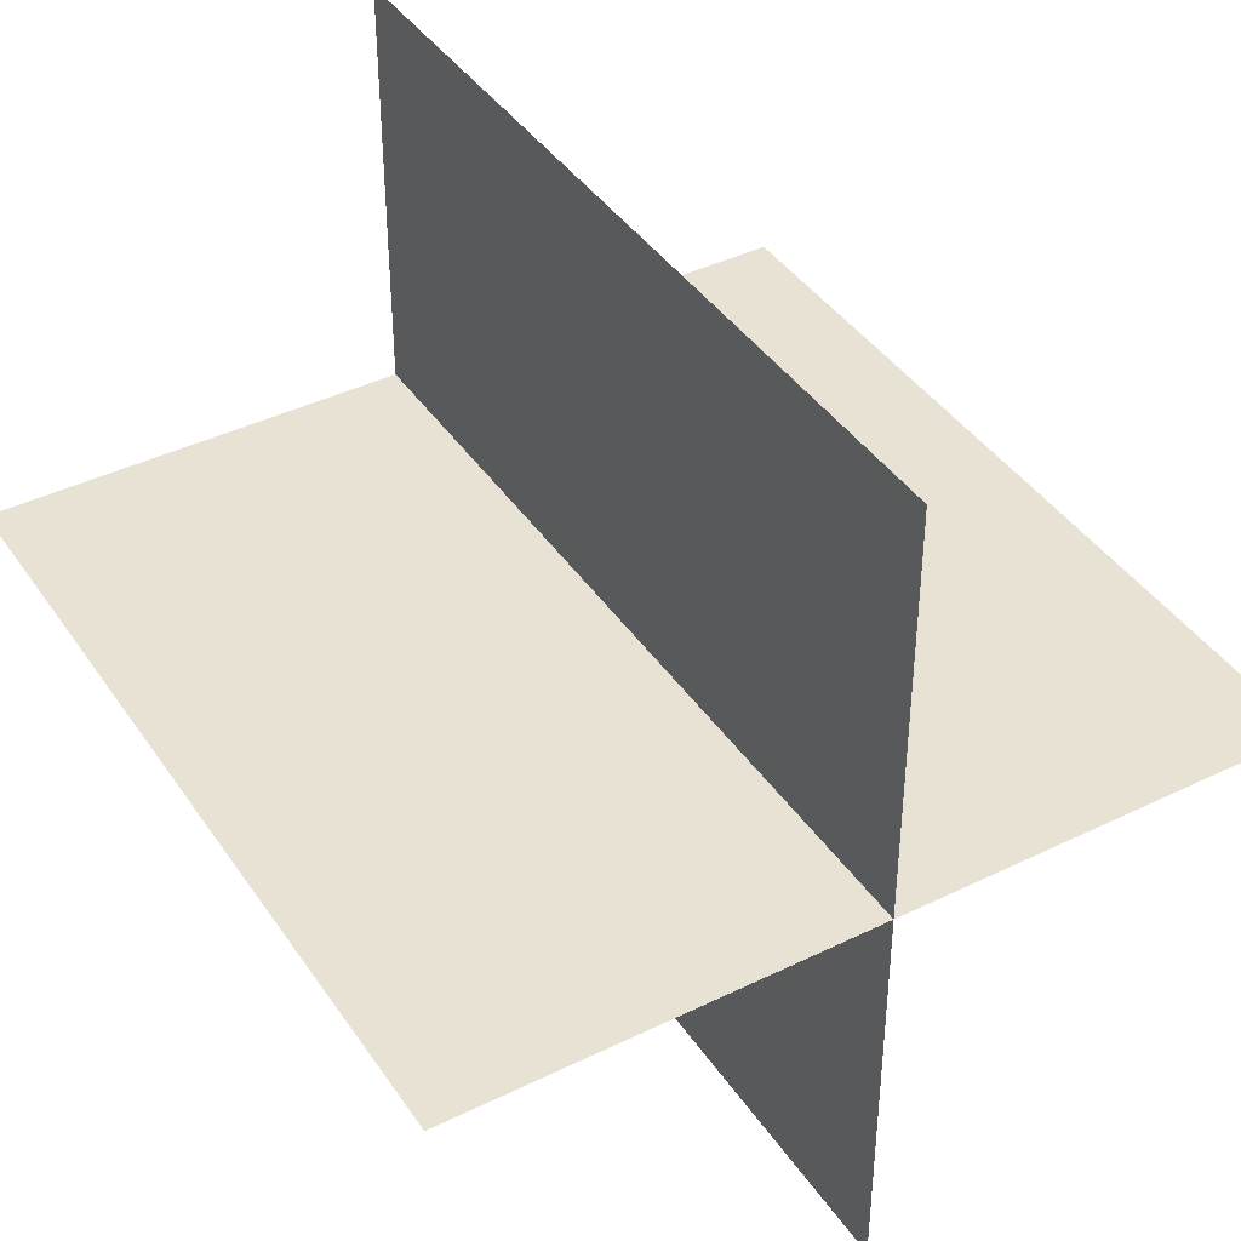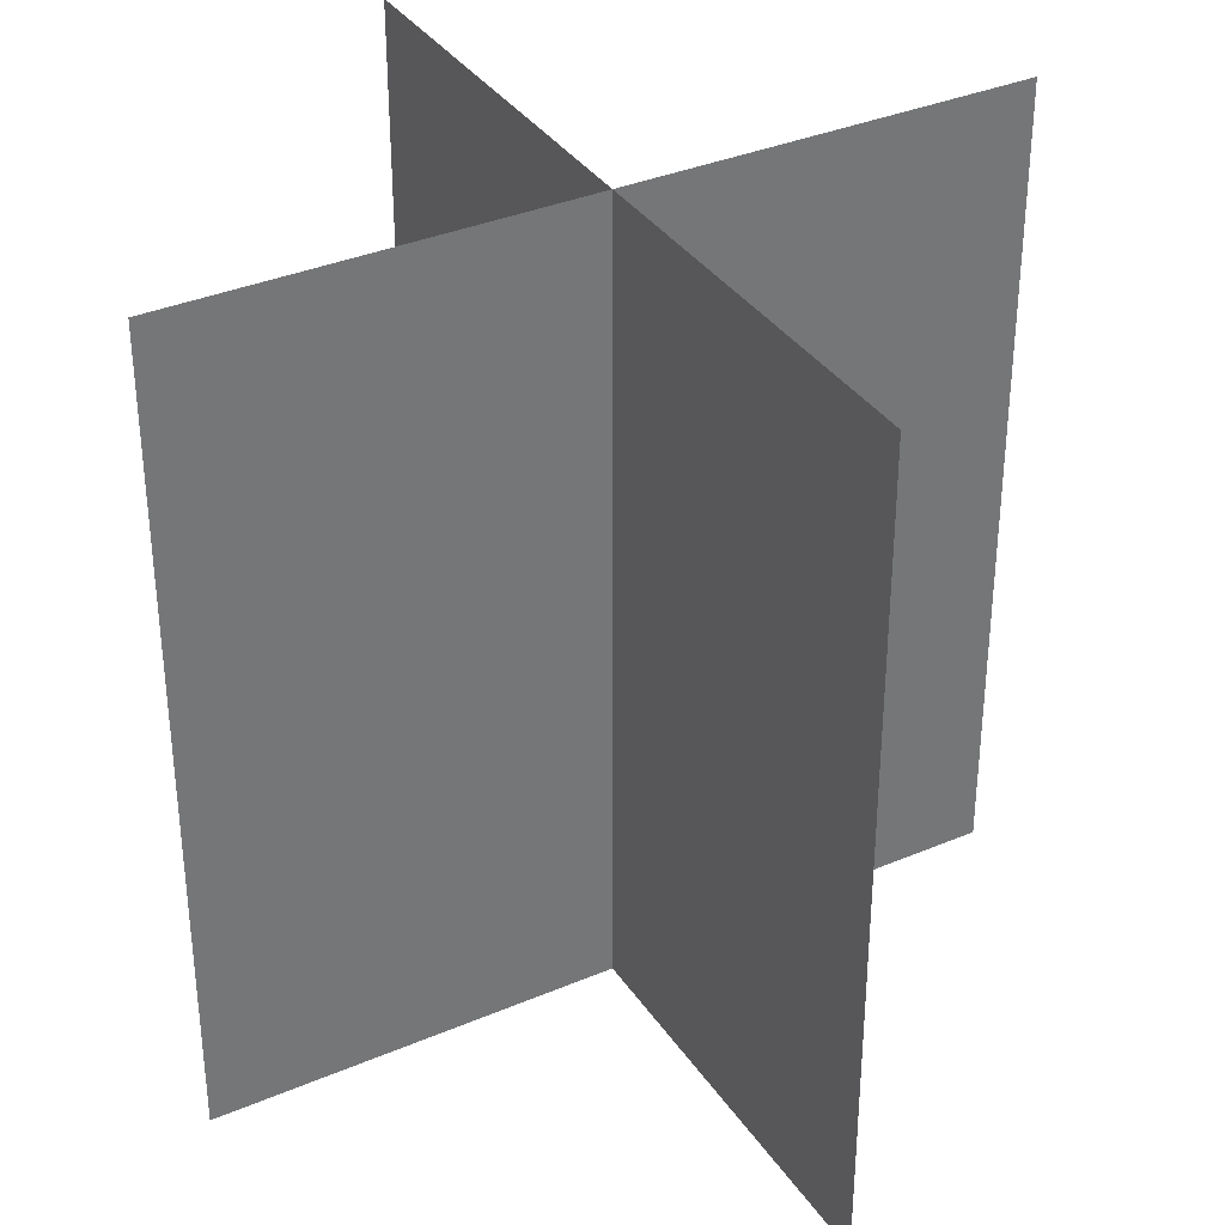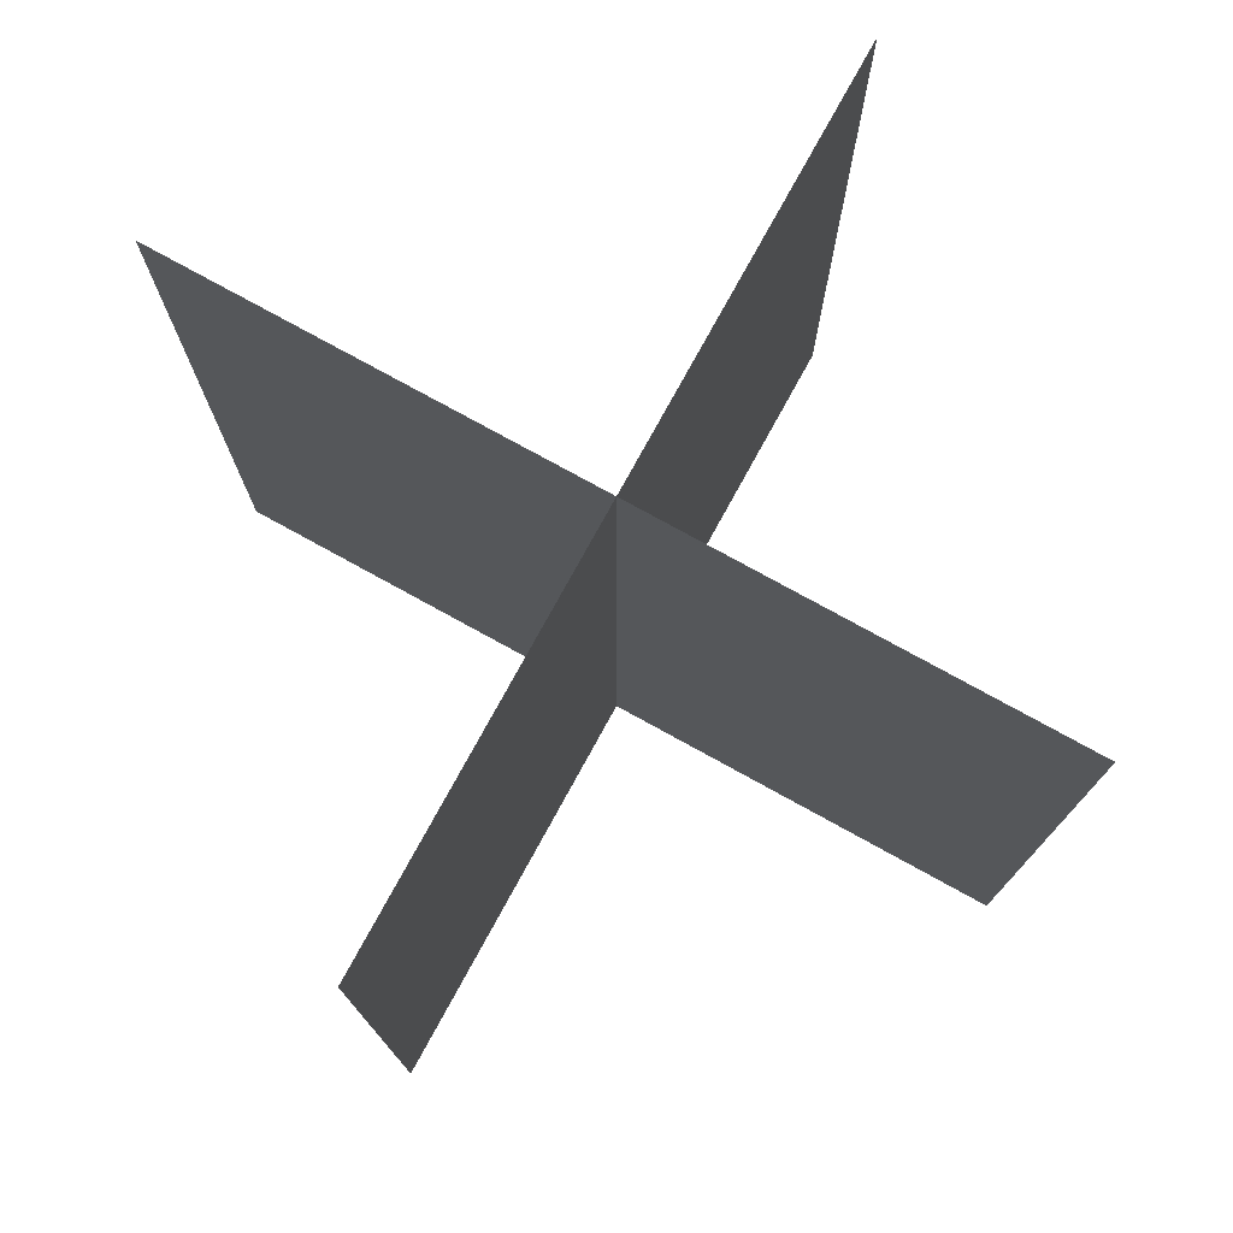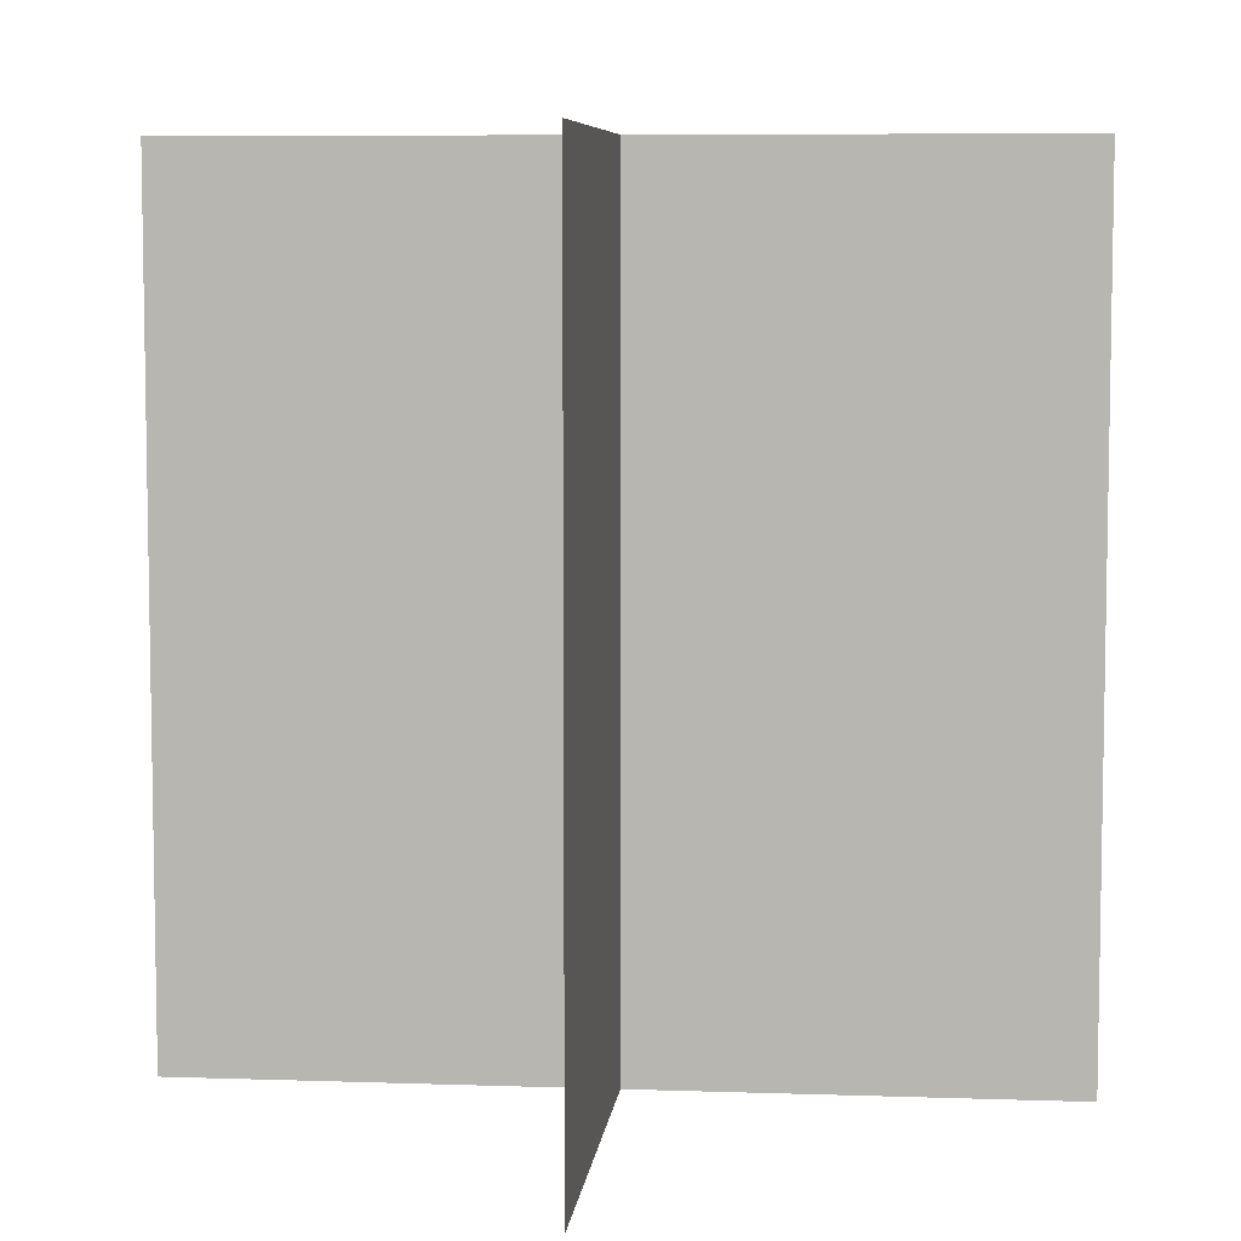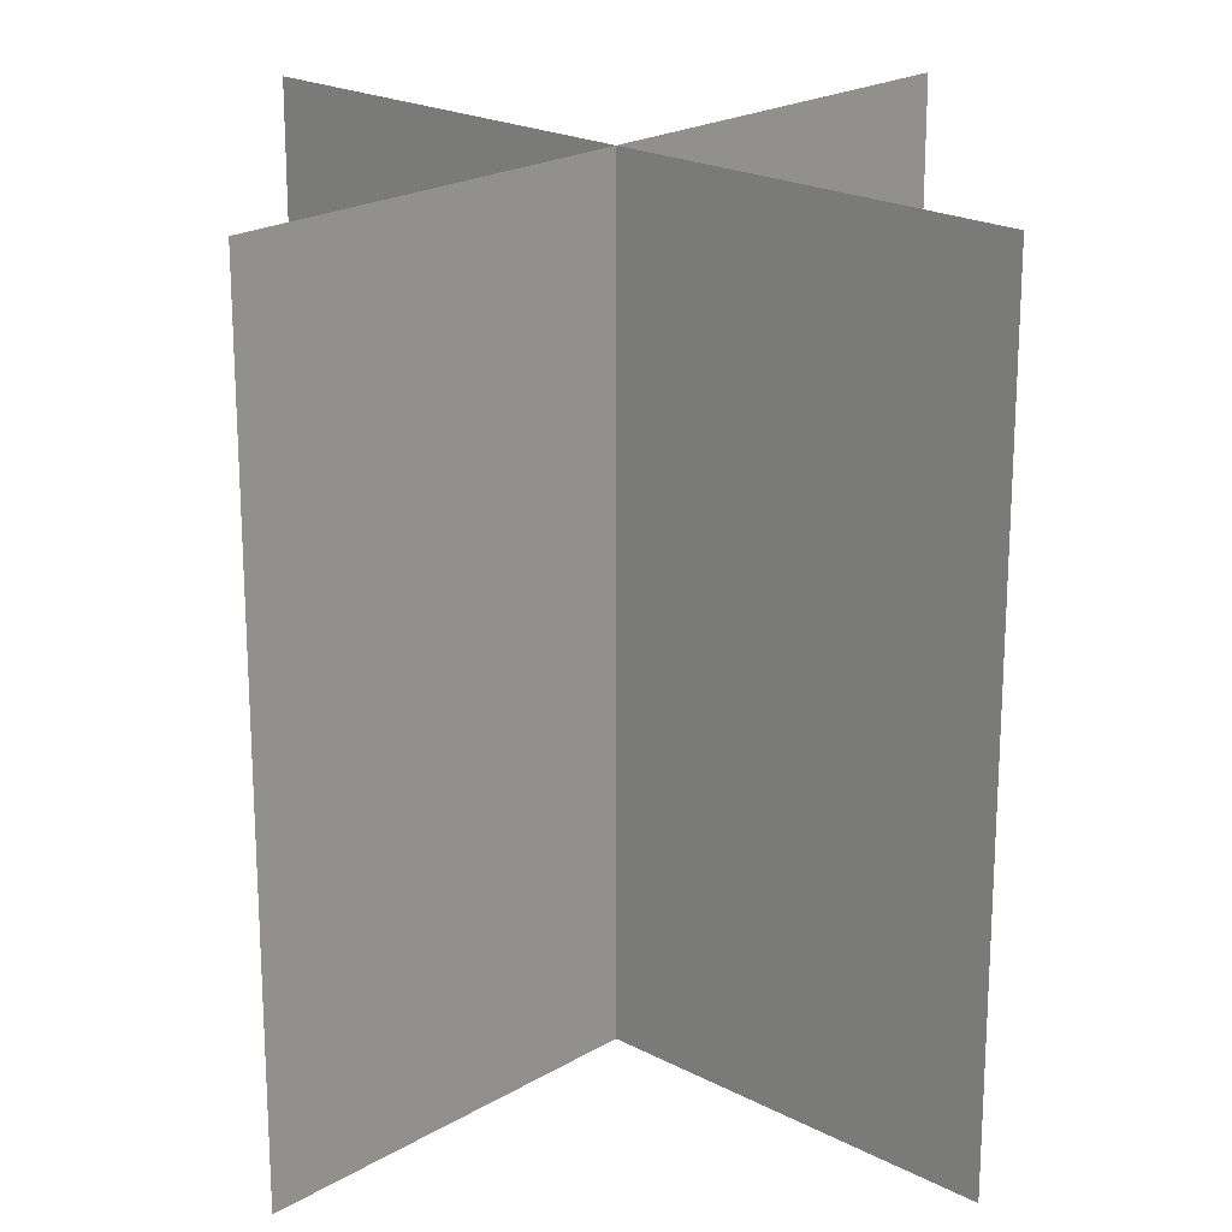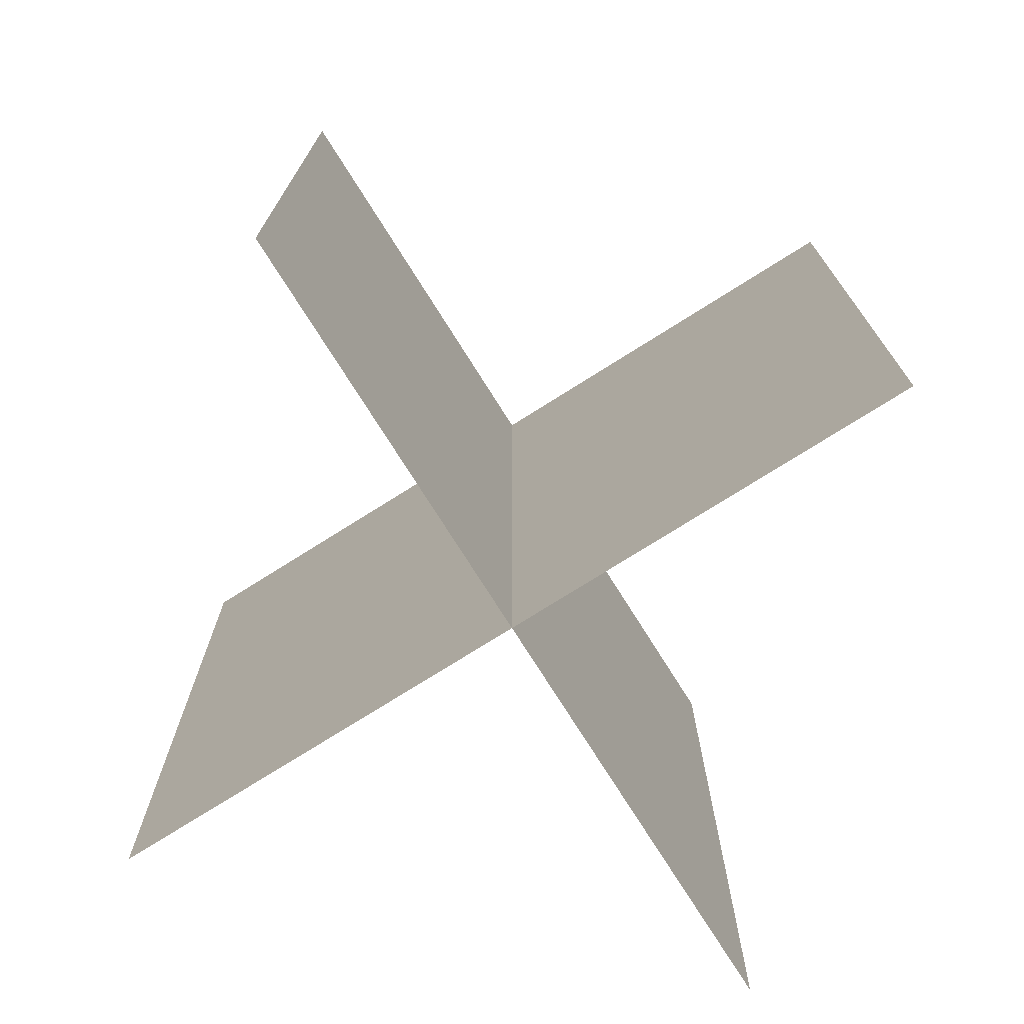
<metadata>
{"format":"obj","ext":"obj","renderer":"f3d","projection":"perspective","resolution":1024,"background":"white","views":[{"elev":40.9,"azim":-30.9,"up":"+Z"},{"elev":35.4,"azim":150.6,"up":"+Y"},{"elev":77.6,"azim":118.8,"up":"+Y"},{"elev":6.9,"azim":-174.2,"up":"+Y"},{"elev":21.0,"azim":43.3,"up":"+Y"},{"elev":-75.5,"azim":-57.8,"up":"+Y"}]}
</metadata>
<code>
o 0101_0101_立方体.125
v 0 -0.5 -0.5
v 0 0.5 -0.5
v 0 -0.5 -0
v 0 0.5 -0
v 0.5 -0.5 -0
v 0.5 0.5 -0
v -0 -0.5 0.5
v -0 0.5 0.5
v -0.5 -0.5 0
v -0.5 0.5 0
f 6 3 5
f 4 1 3
f 10 3 9
f 4 7 3
f 6 4 3
f 4 2 1
f 10 4 3
f 4 8 7

</code>
